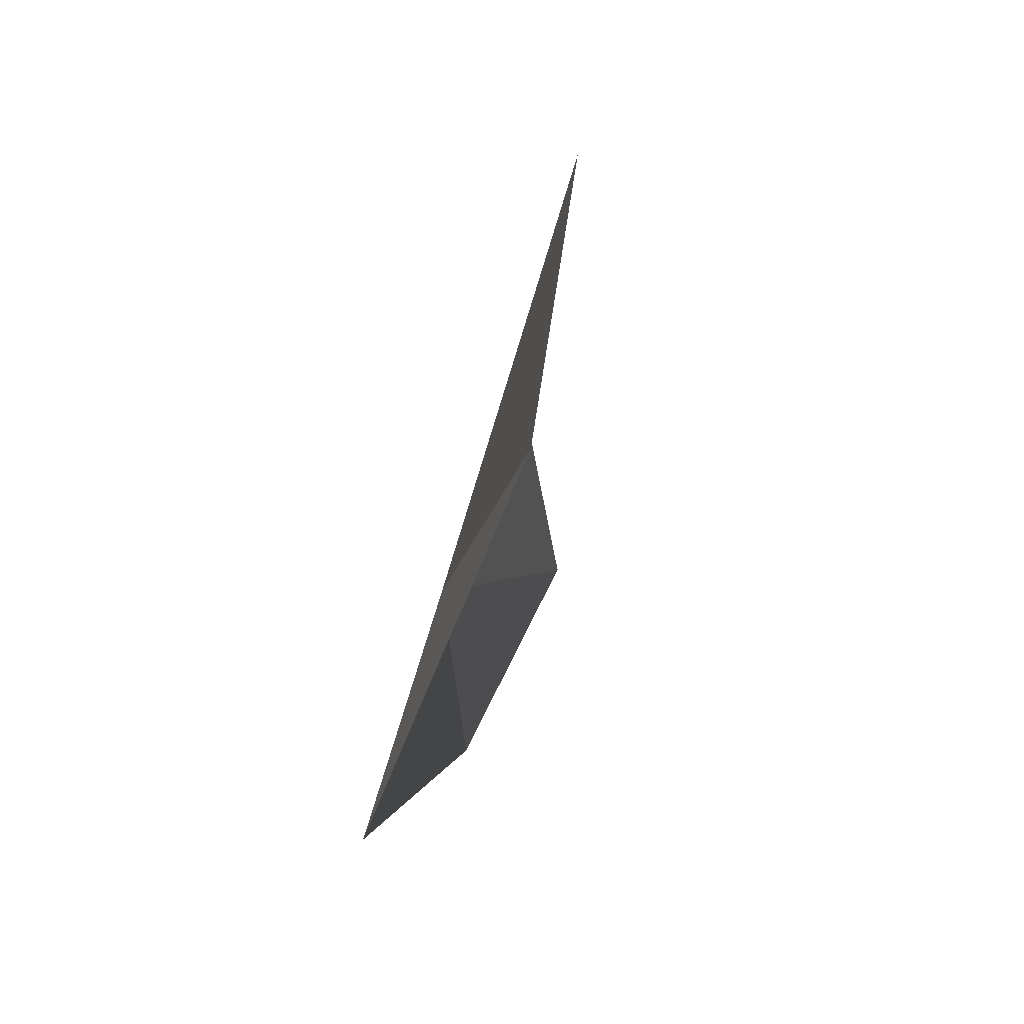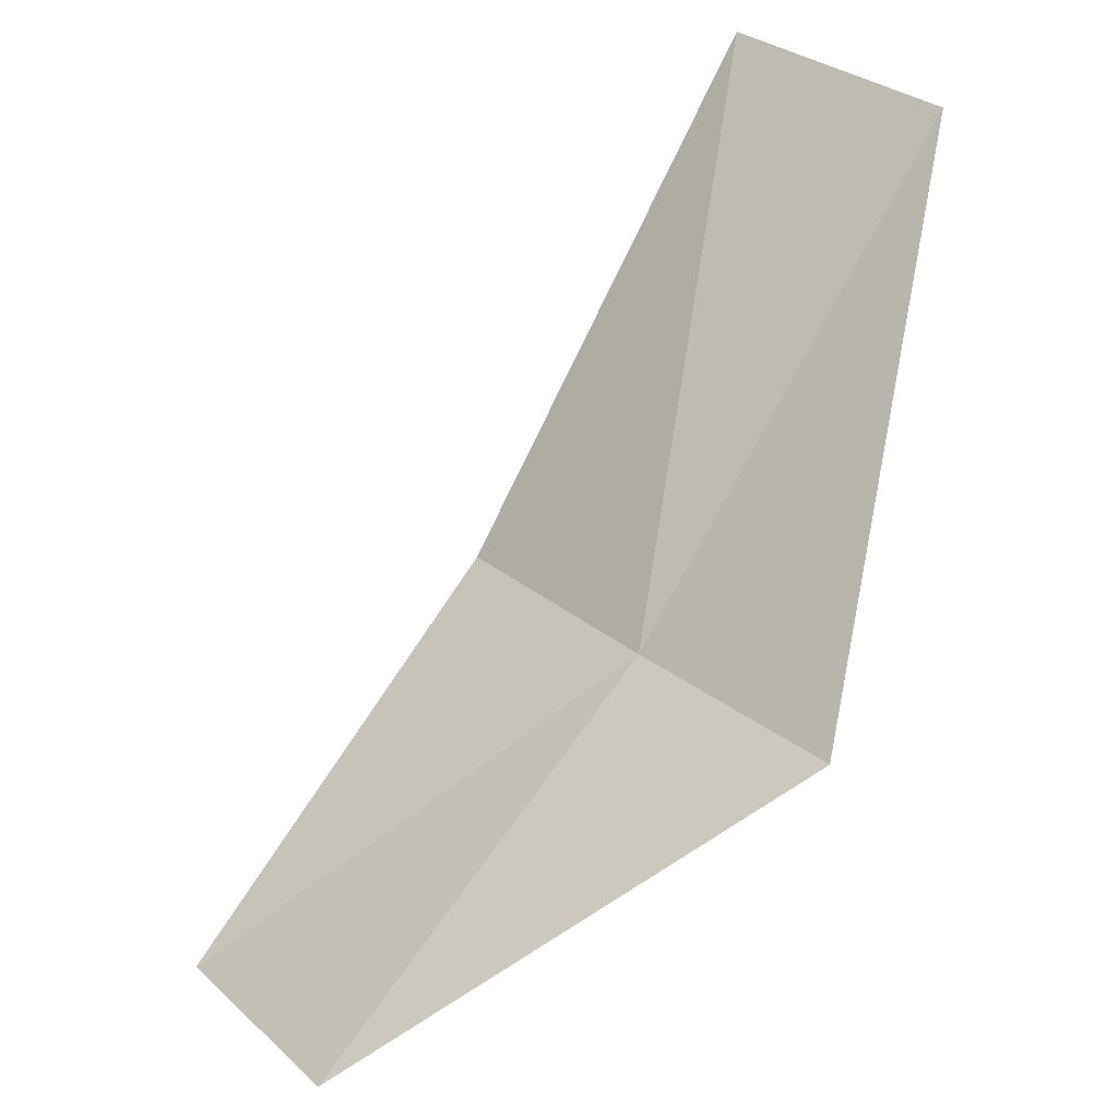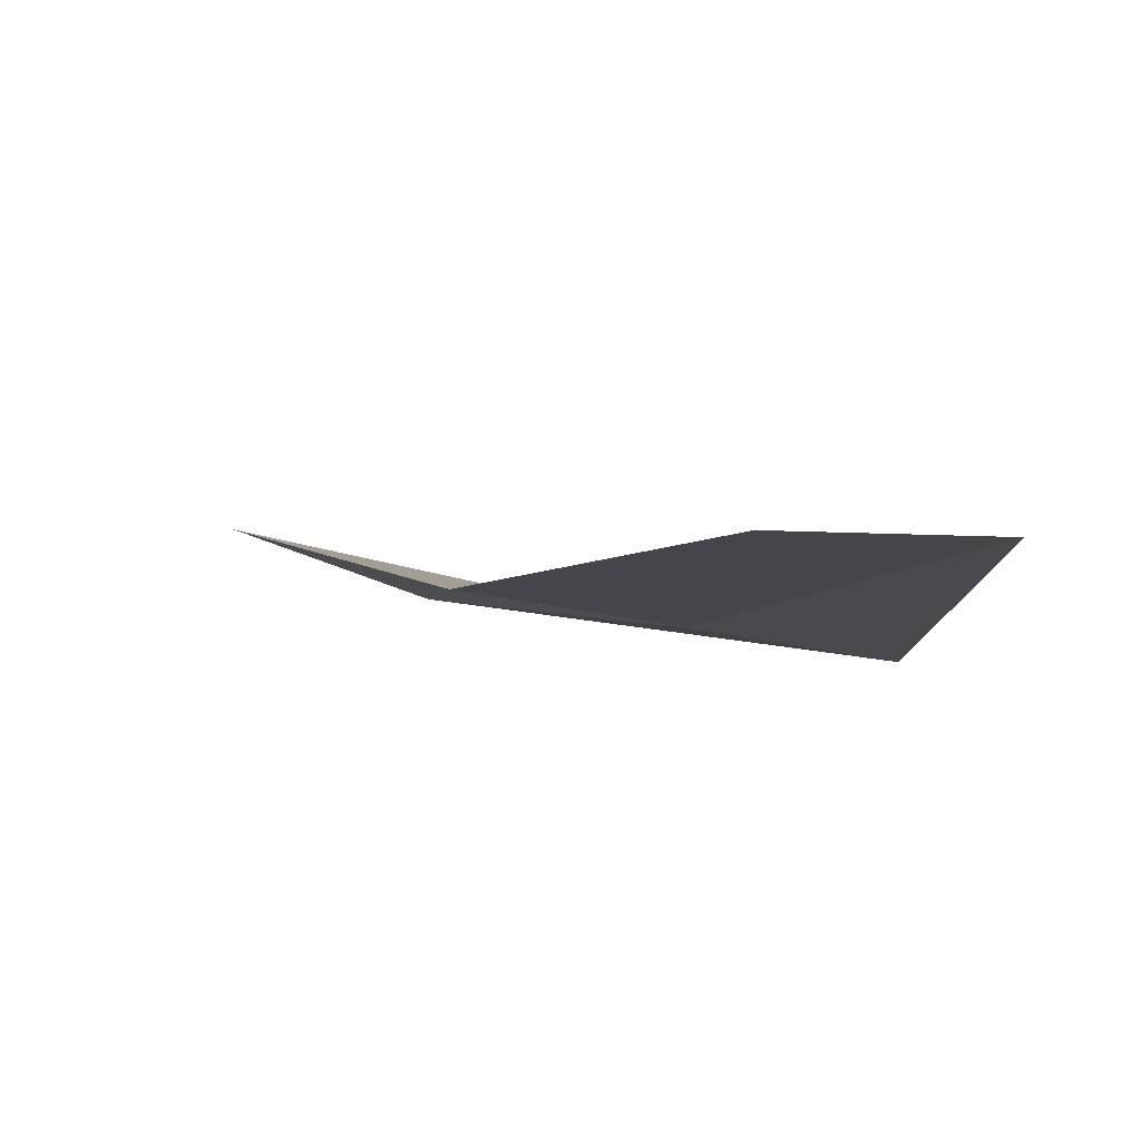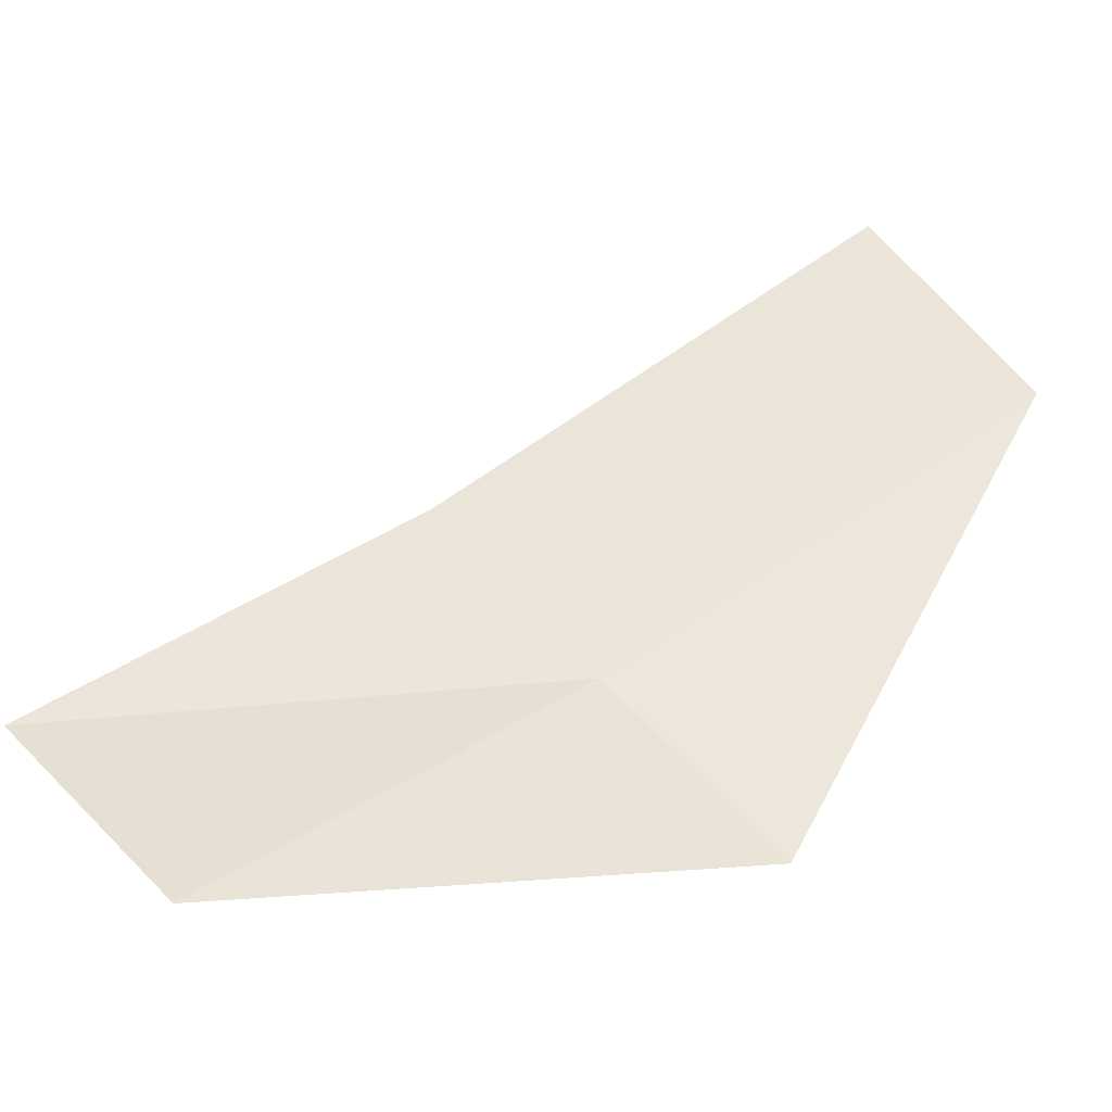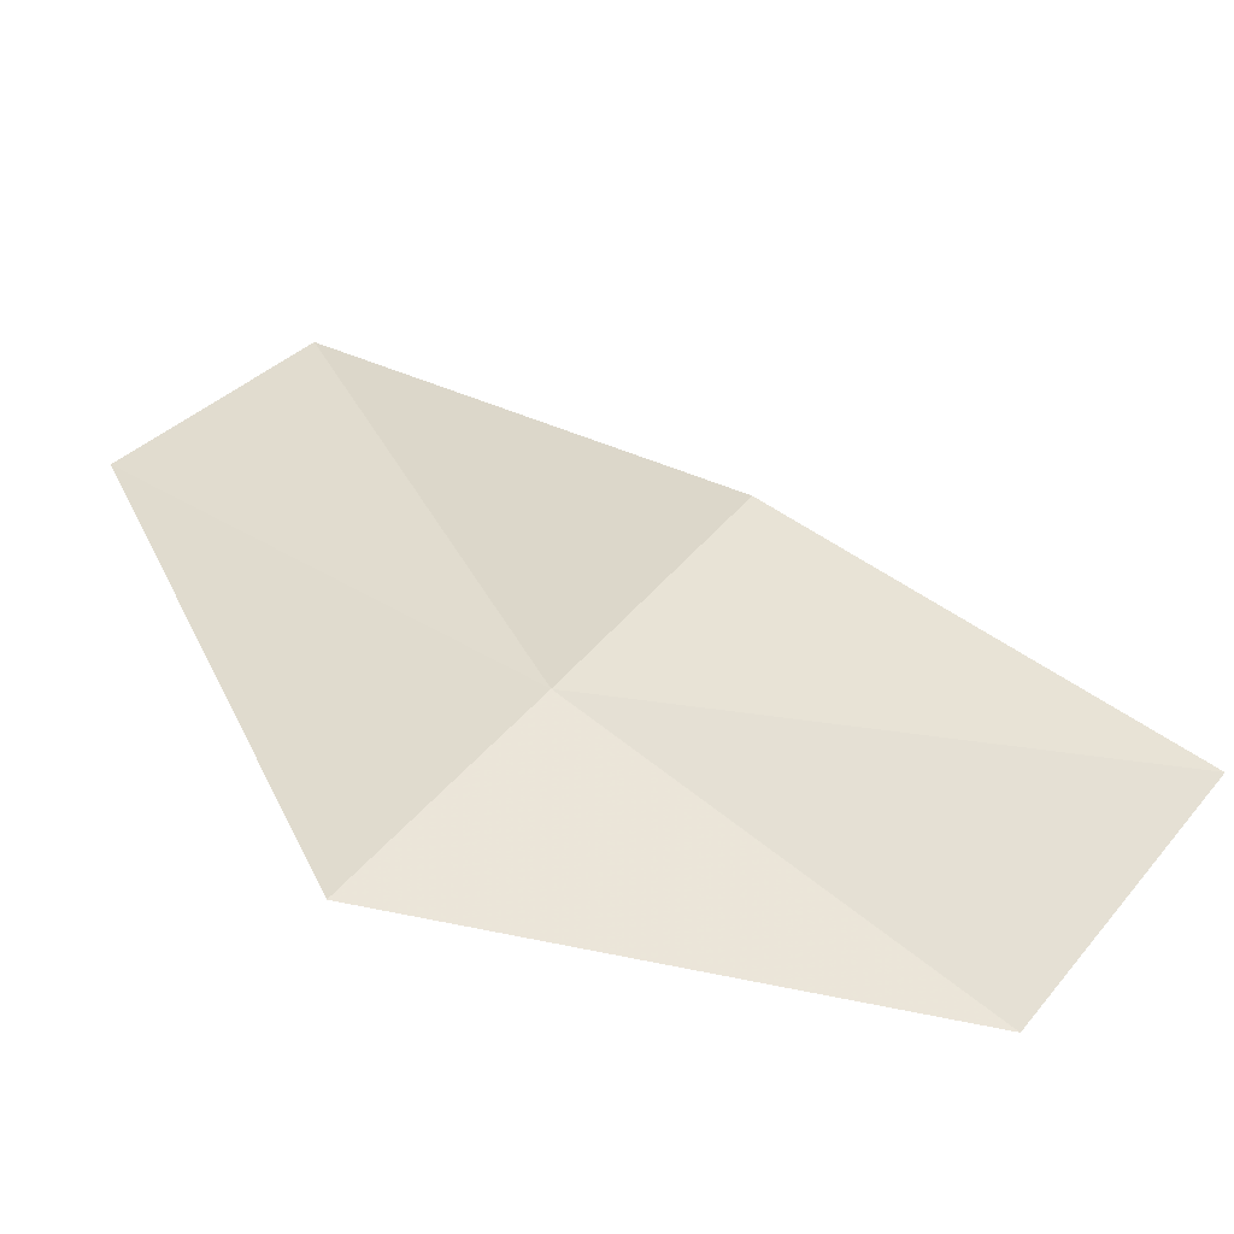
<metadata>
{"format":"obj","ext":"obj","renderer":"f3d","projection":"perspective","resolution":1024,"background":"white","views":[{"elev":-59.1,"azim":52.0,"up":"+Z"},{"elev":-45.3,"azim":-167.6,"up":"+Z"},{"elev":-33.0,"azim":100.4,"up":"+Y"},{"elev":-52.9,"azim":151.0,"up":"+Z"},{"elev":-32.1,"azim":-16.6,"up":"+Z"}]}
</metadata>
<code>
v 32.88 47.61 8.825
v 31.57 48.71 10.14
v 32.25 47.75 8.081
v 34.71 46.79 8.382
v 34.11 47.06 7.596
v 33.51 47.47 9.577
v 32.26 48.71 10.83
f 1 3 2
f 1 4 5
f 1 6 4
f 1 5 3
f 1 2 7
f 1 7 6

</code>
